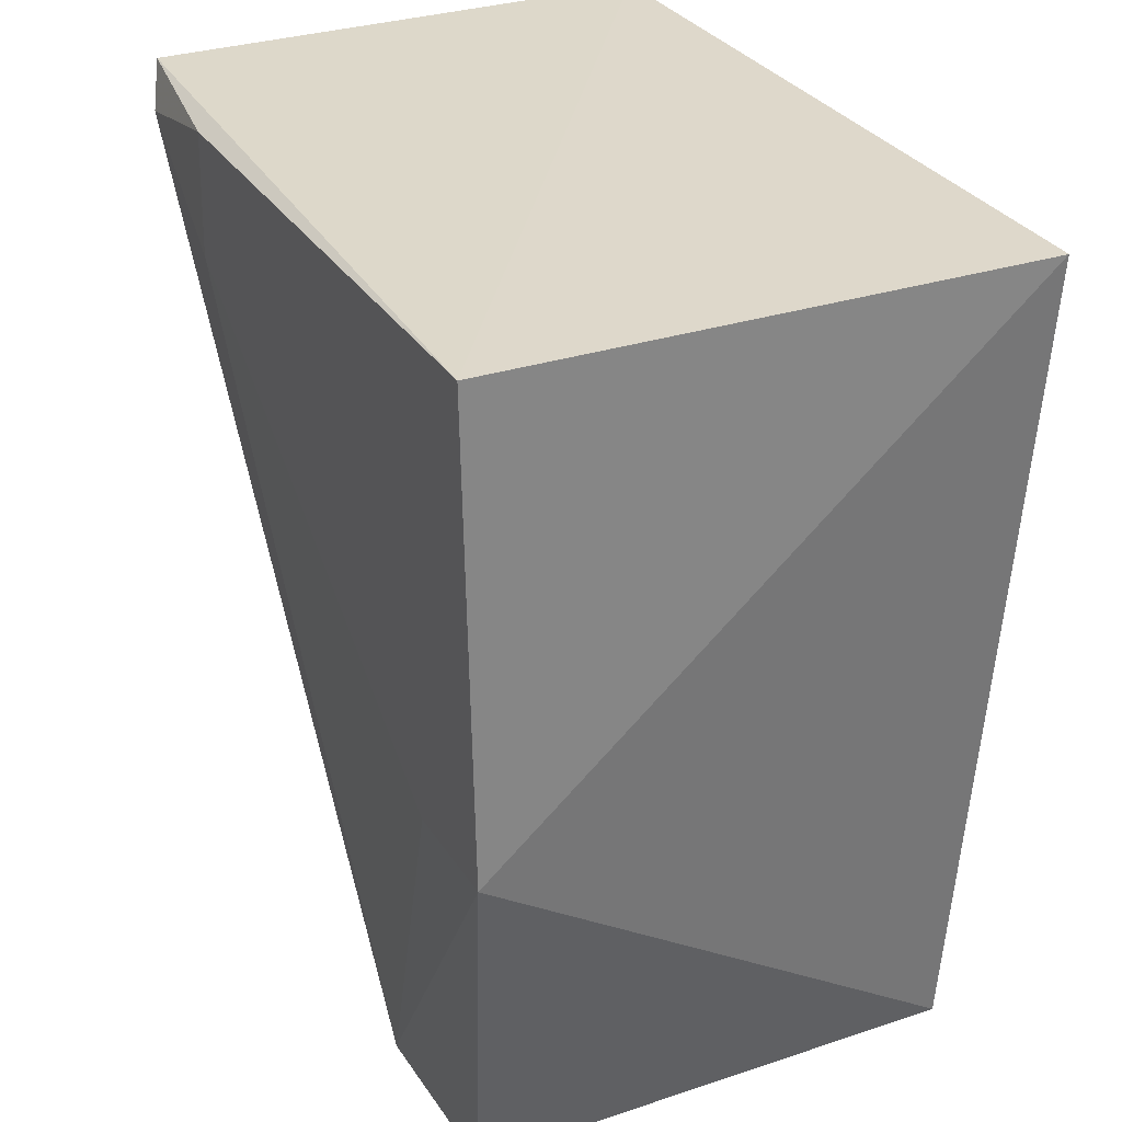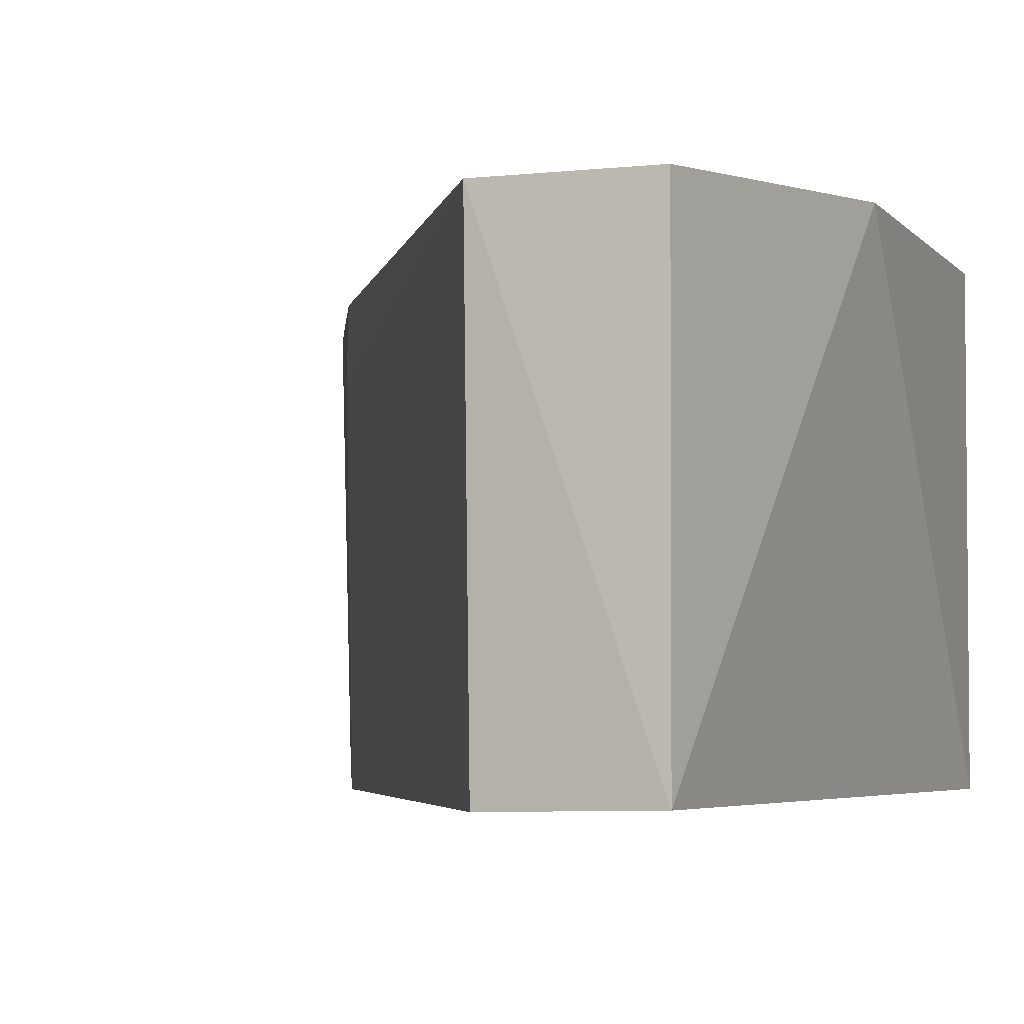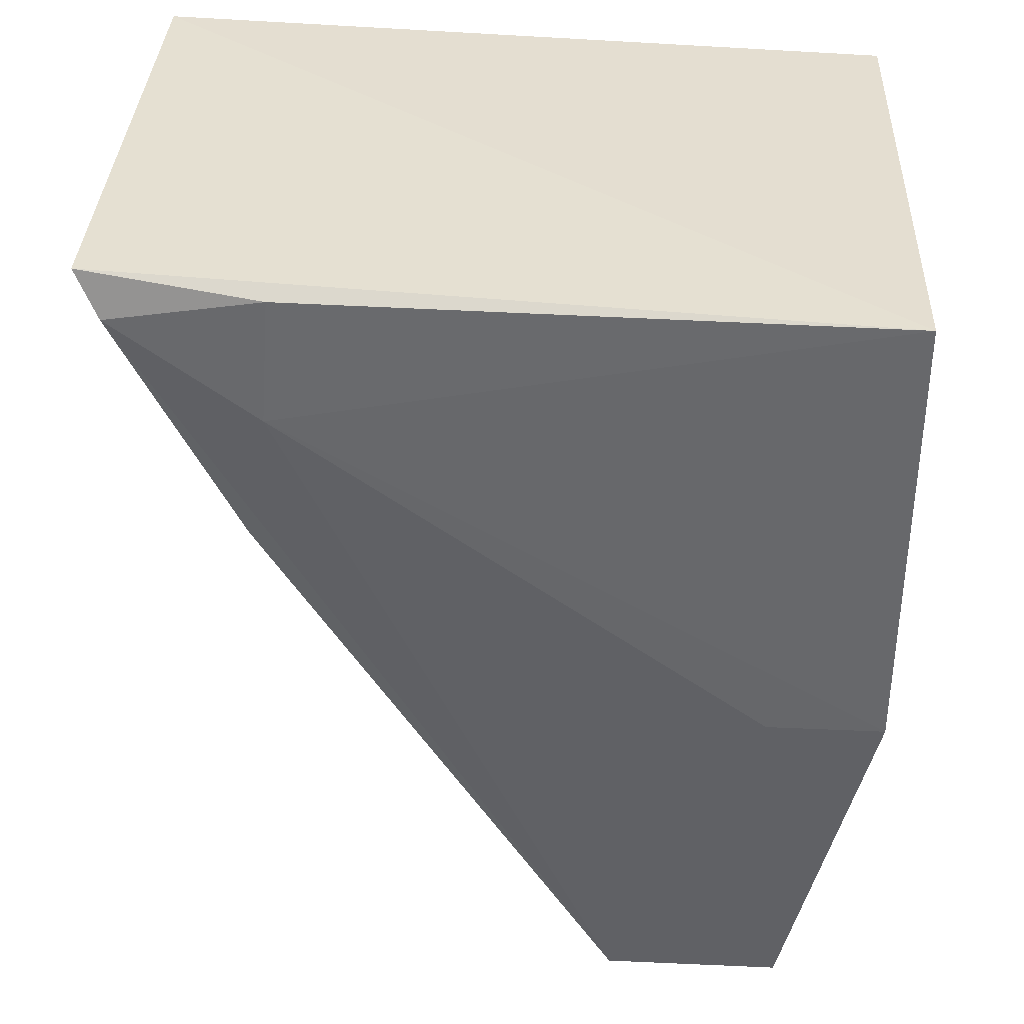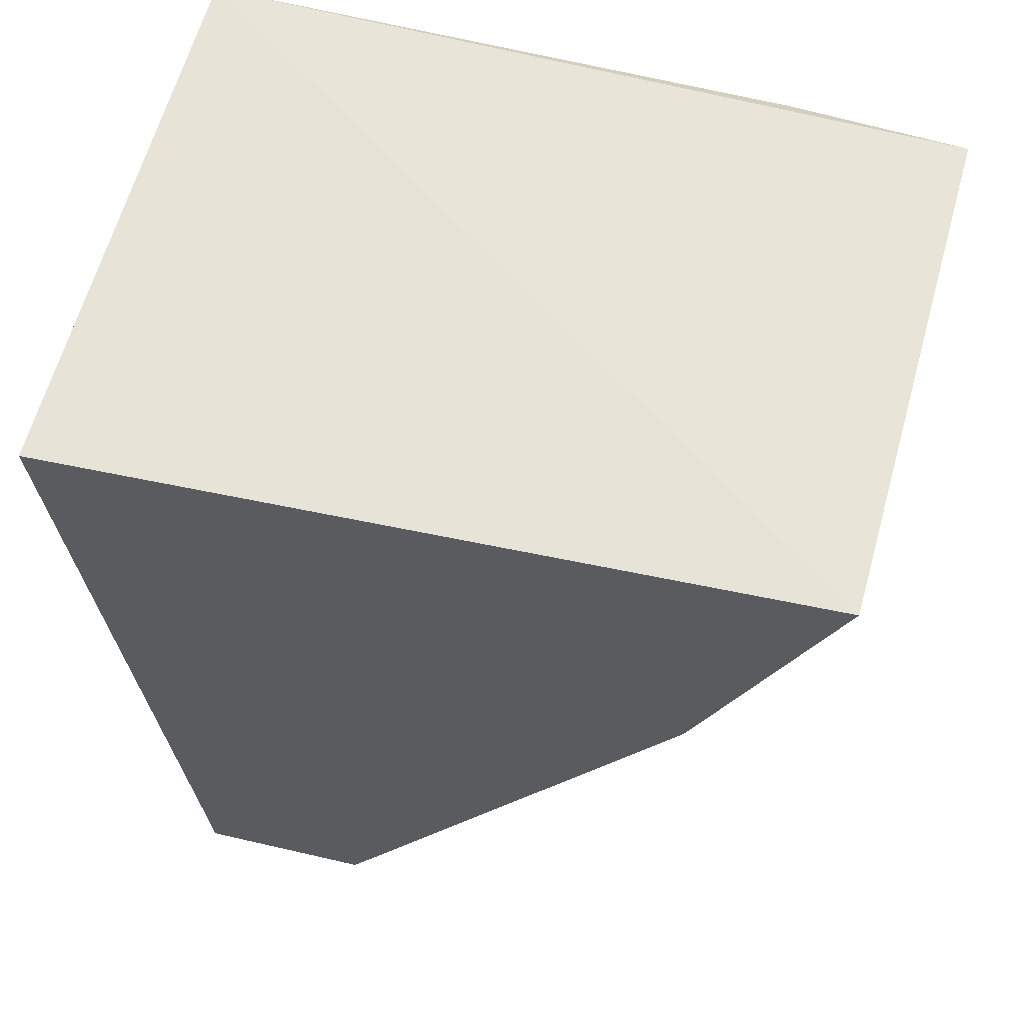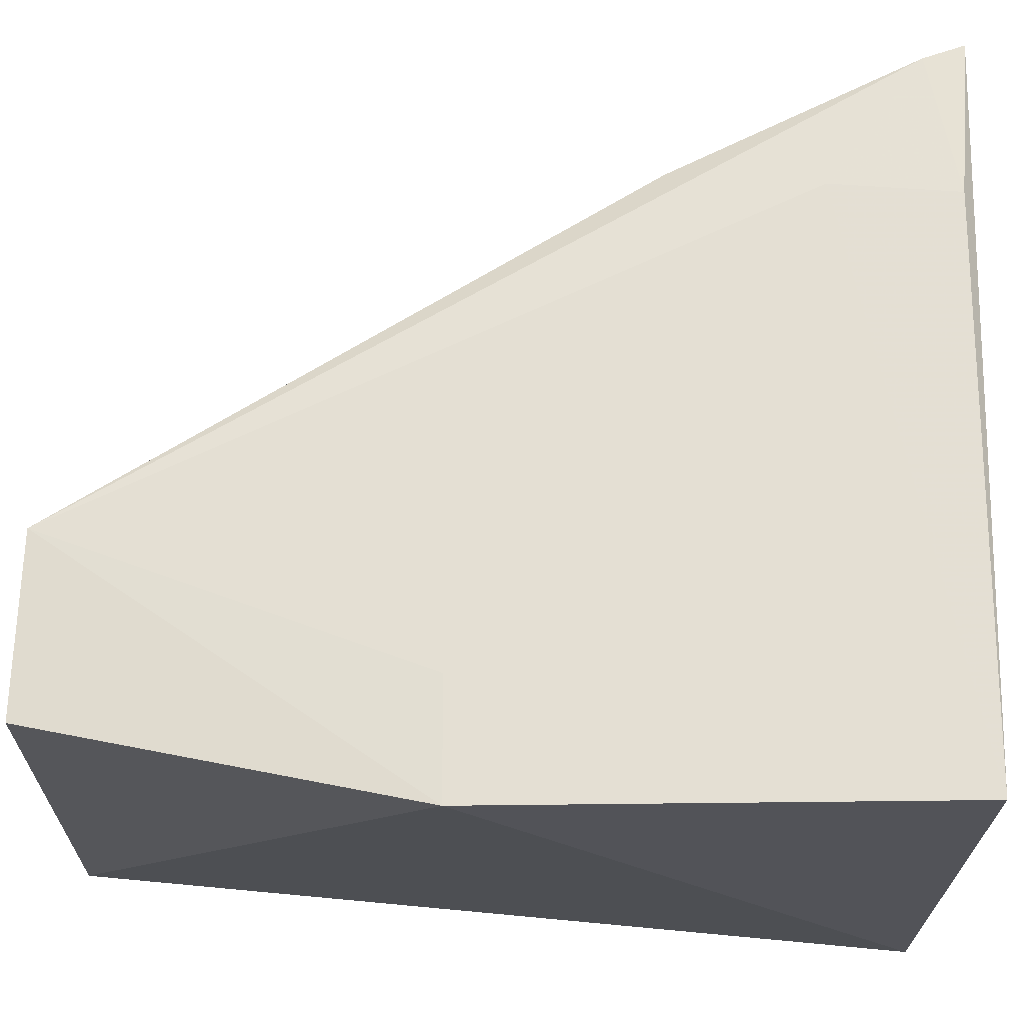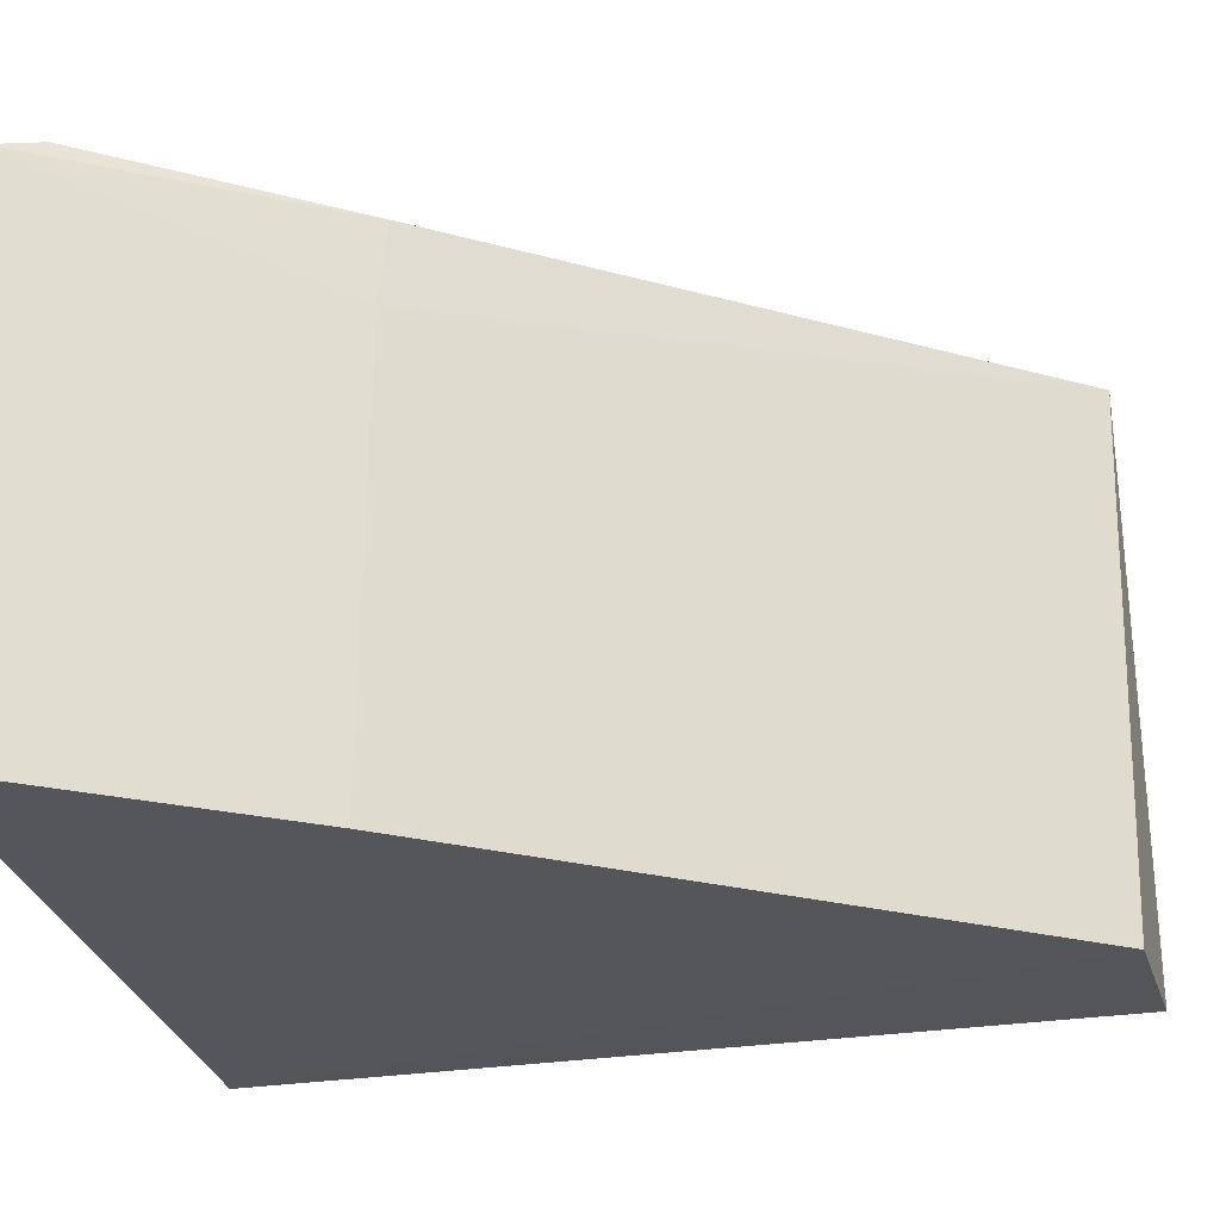
<metadata>
{"format":"obj","ext":"obj","renderer":"f3d","projection":"perspective","resolution":1024,"background":"white","views":[{"elev":28.9,"azim":-117.2,"up":"+Z"},{"elev":-4.3,"azim":-159.7,"up":"+Y"},{"elev":36.1,"azim":-177.8,"up":"+Z"},{"elev":60.0,"azim":14.6,"up":"+Z"},{"elev":67.2,"azim":-90.2,"up":"+Y"},{"elev":-25.8,"azim":98.0,"up":"+Y"}]}
</metadata>
<code>
v 0.1754 -0.105 0.04129
v 0.1749 -0.1285 0.04162
v 0.1527 -0.1288 0.002389
v 0.1446 -0.1053 0.001675
v 0.1408 -0.1034 0.04012
v 0.1528 -0.1052 0.001969
v 0.169 -0.129 0.02862
v 0.1409 -0.129 0.03994
v 0.1446 -0.1286 0.001342
v 0.1679 -0.104 0.03474
v 0.1408 -0.1038 0.01877
v 0.1691 -0.1053 0.02805
v 0.1674 -0.1039 0.04052
v 0.1462 -0.1039 0.01877
v 0.1693 -0.109 0.02834
v 0.1743 -0.1043 0.03928
f 5 2 1
f 7 1 2
f 8 2 5
f 8 7 2
f 8 3 7
f 9 6 3
f 9 4 6
f 9 3 8
f 11 6 4
f 11 5 10
f 11 4 9
f 11 9 8
f 11 8 5
f 13 10 5
f 13 5 1
f 14 11 10
f 14 10 6
f 14 6 11
f 15 12 1
f 15 1 7
f 15 7 3
f 15 3 6
f 15 6 12
f 16 1 12
f 16 13 1
f 16 10 13
f 16 12 6
f 16 6 10

</code>
